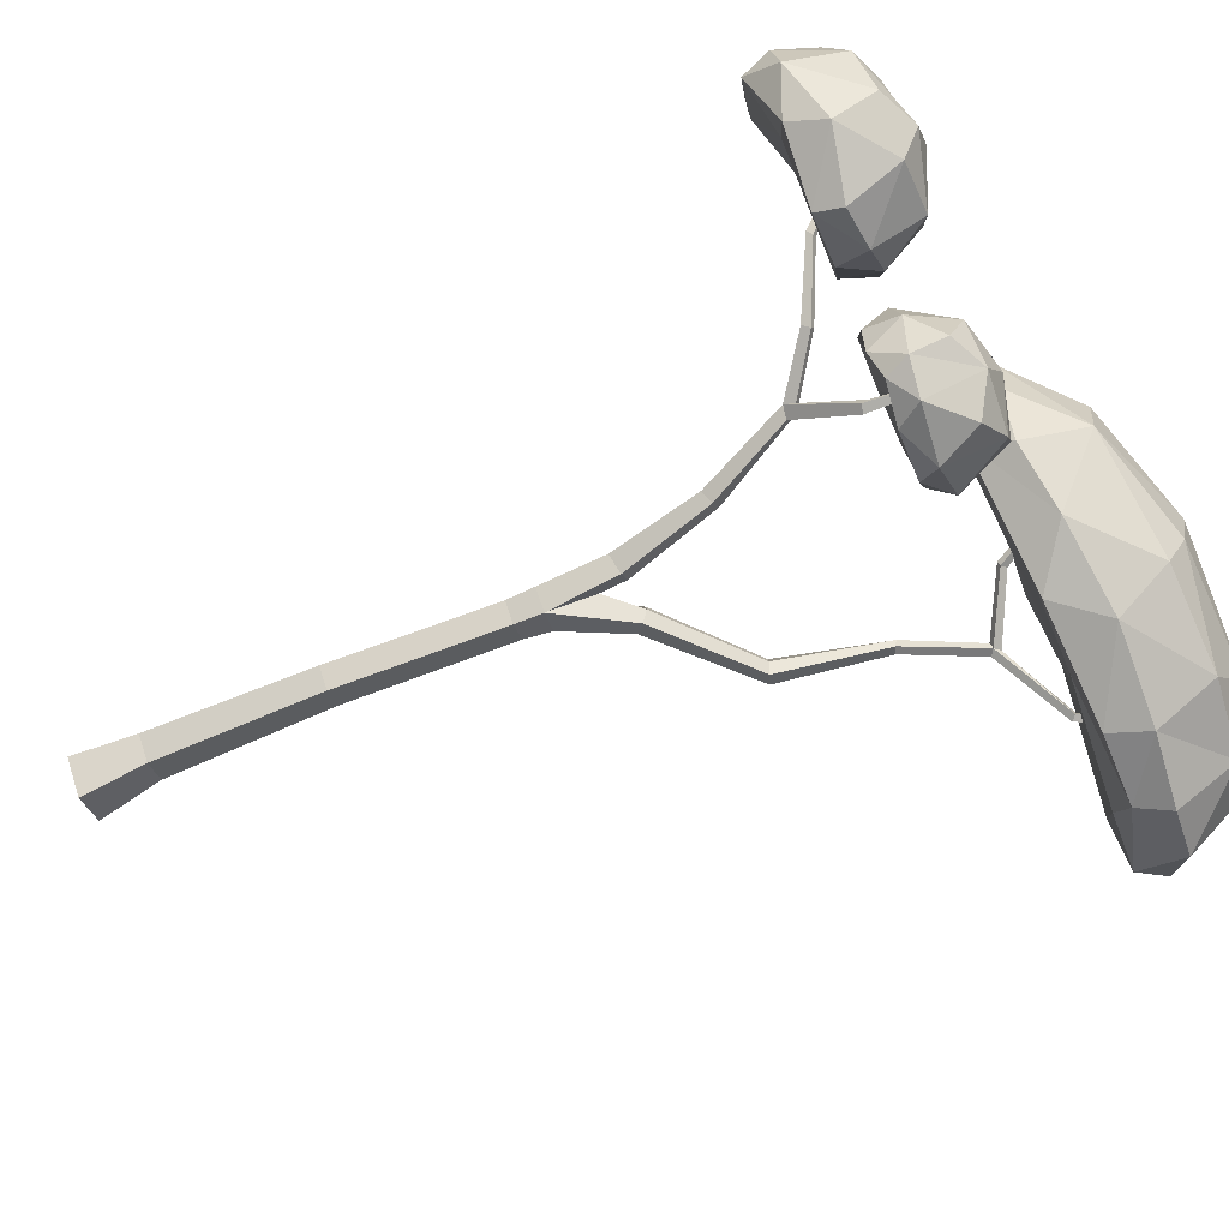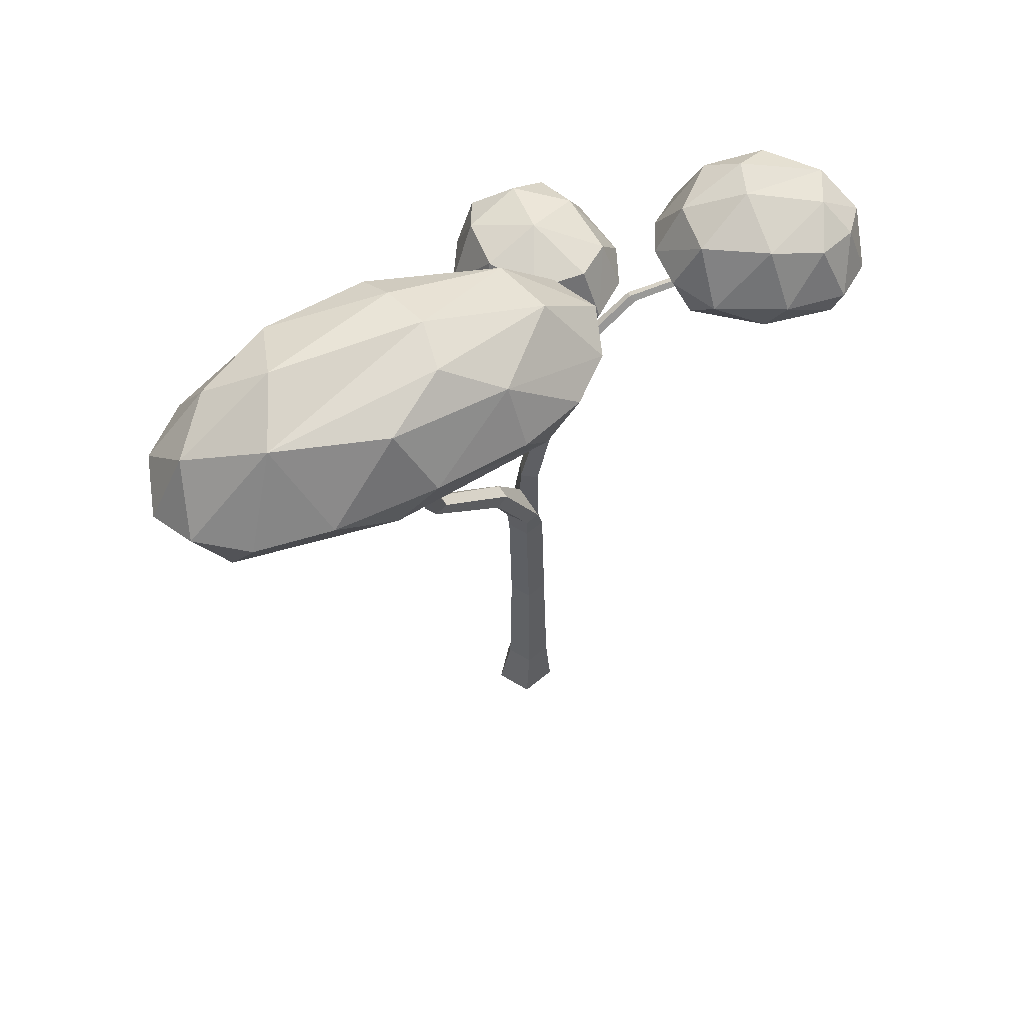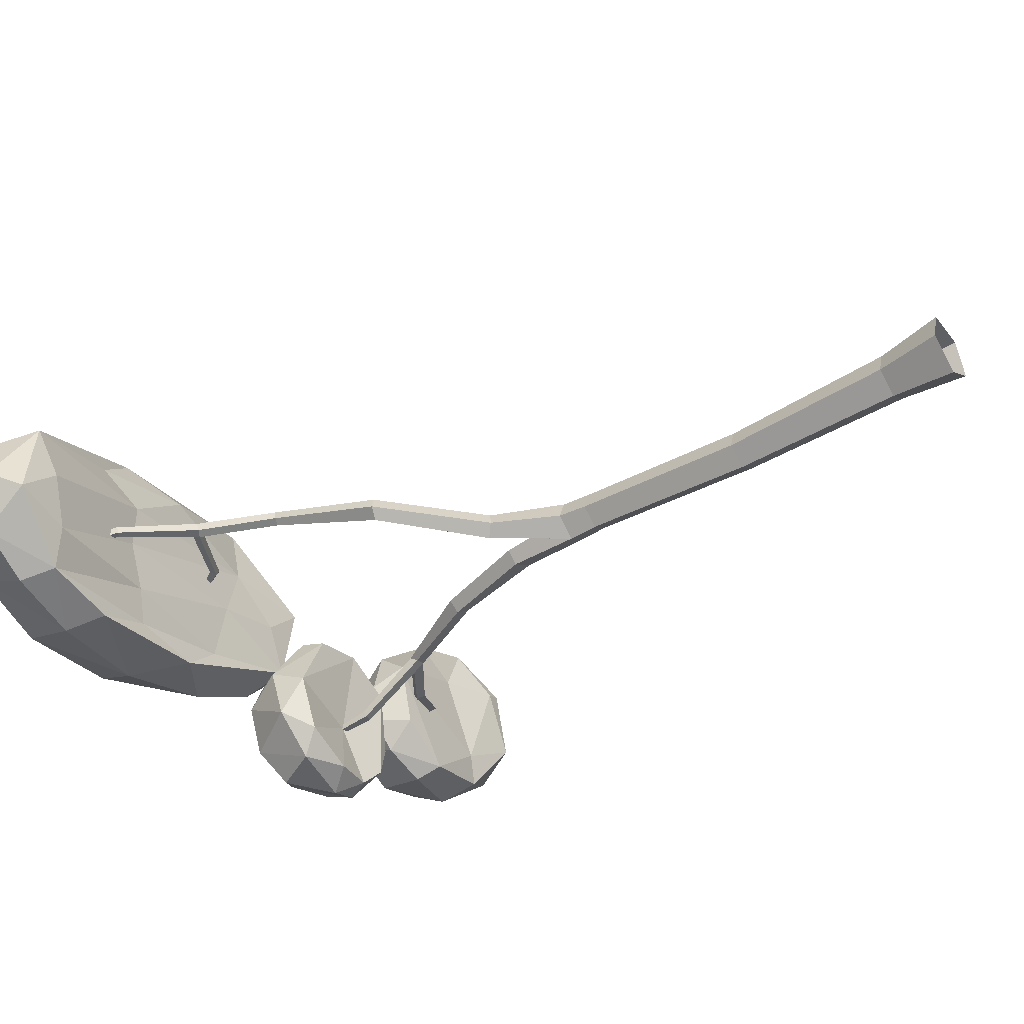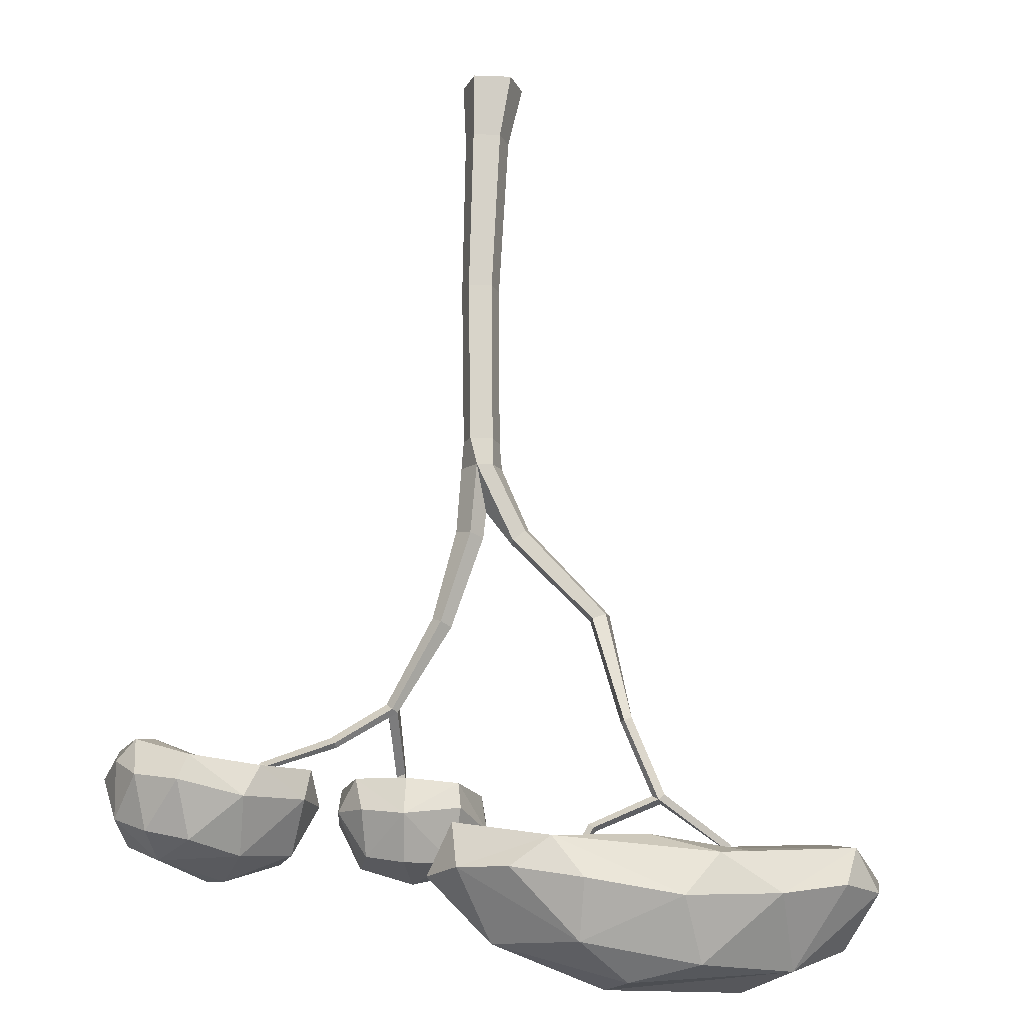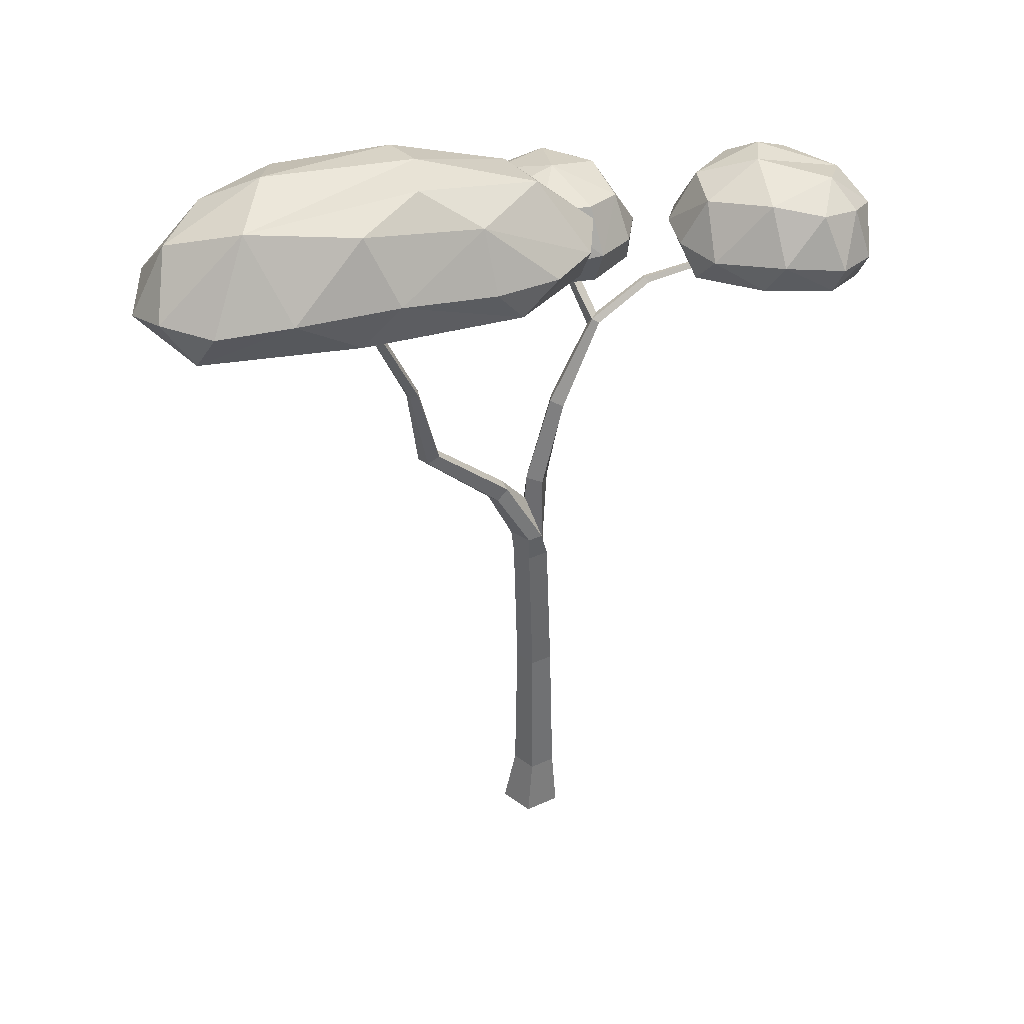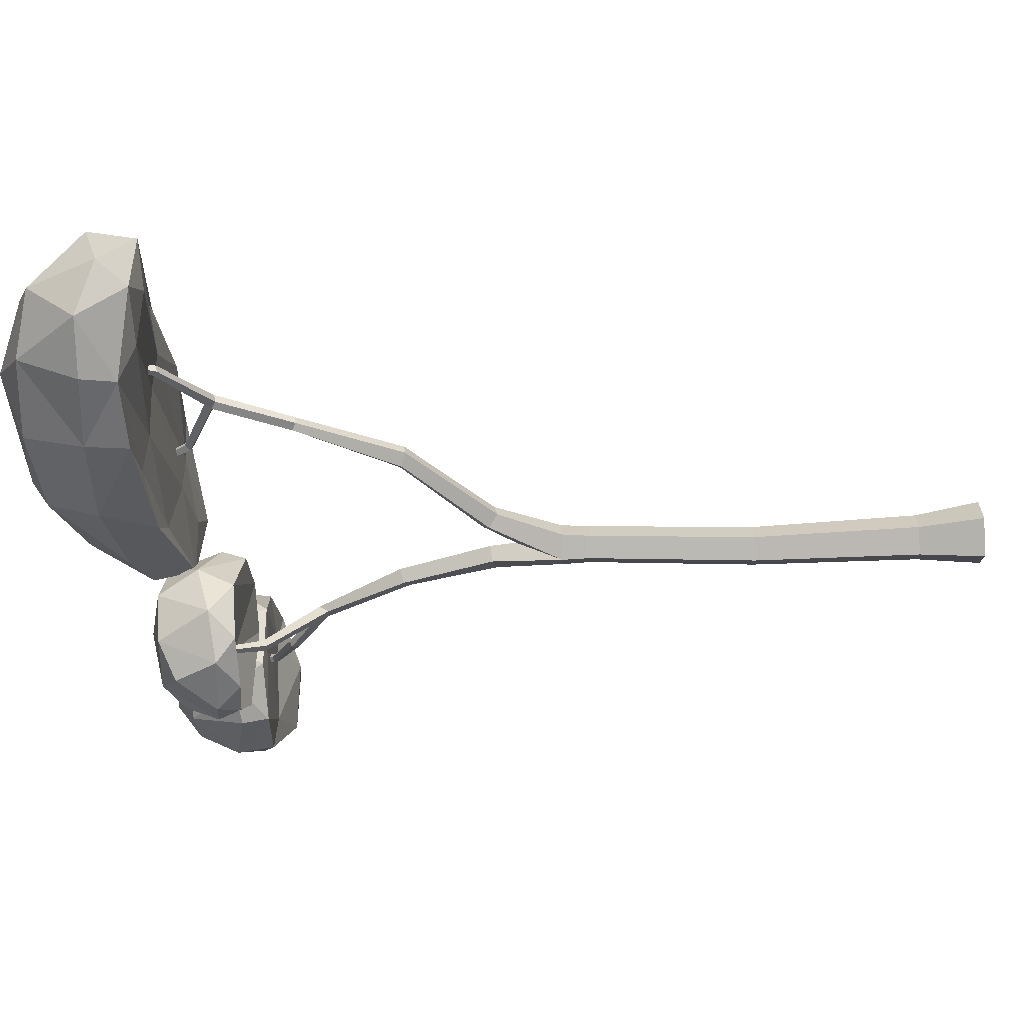
<metadata>
{"format":"obj","ext":"obj","renderer":"f3d","projection":"perspective","resolution":1024,"background":"white","views":[{"elev":-73.8,"azim":112.5,"up":"+Z"},{"elev":60.6,"azim":-40.3,"up":"+Y"},{"elev":-44.4,"azim":-55.2,"up":"+Z"},{"elev":76.1,"azim":-177.9,"up":"+Z"},{"elev":39.3,"azim":-29.7,"up":"+Y"},{"elev":-47.2,"azim":-86.9,"up":"+Z"}]}
</metadata>
<code>
g Acacia_Tree_s_03
v 0.09504 5.103 -0.8491
v 0.2369 5.388 -0.86
v 0.4548 5.525 -0.6968
v 0.4784 5.139 -0.9063
v 0.7041 5.171 -0.7899
v 0.3586 4.977 -0.8202
v 0.6286 5.013 -0.776
v 0.02044 4.979 -0.6954
v -0.1487 5.146 -0.5984
v 0.8419 5.221 -0.4745
v 0.6904 5.403 -0.6857
v 0.6751 5.514 -0.3876
v 0.8244 5.175 -0.08128
v 0.6195 5.468 0.002445
v 0.8294 4.993 -0.3721
v 0.7597 4.972 -0.6179
v 0.7118 4.962 0.03297
v 0.3747 5.202 0.2608
v 0.3667 5.504 0.1049
v 0.05312 5.49 -0.01825
v 0.009529 5.137 0.1202
v 0.3714 4.961 0.1698
v 0.03275 4.971 0.07247
v 0.6565 5.174 0.1383
v -0.1613 5.246 -0.2205
v -0.04839 5.518 -0.3394
v 0.06068 5.499 -0.6608
v -0.1159 5.002 -0.3374
v 0.4107 5.054 -0.4146
v 0.3212 5.609 -0.3358
v -2.771 5.482 -0.2398
v -2.725 5.591 0.1013
v -2.538 5.949 -0.1902
v -2.184 6.043 -0.4362
v -2.575 5.608 -0.5309
v -2.224 5.62 -0.6943
v -2.625 5.295 -0.3333
v -2.226 5.305 -0.3931
v -2.382 5.271 -0.06205
v -2.139 5.404 -0.6307
v -2.557 5.318 0.239
v -2.482 5.569 0.3868
v -1.091 5.695 -0.6665
v -1.646 6.089 -0.5348
v -0.973 6.073 -0.4223
v -1.731 5.666 -0.7409
v -0.4913 5.624 -0.4704
v -0.2275 5.981 -0.01175
v -0.0838 5.548 -0.2311
v -0.8671 5.362 -0.5562
v -0.6457 5.359 -0.3203
v -1.302 5.404 -0.4999
v -0.01397 5.29 -0.08379
v -1.656 5.4 -0.6872
v 0.2023 5.618 0.3974
v -0.226 6.026 0.3996
v 0.008466 5.577 0.6866
v -0.777 6.011 0.706
v -0.3234 5.575 0.8499
v 0.05288 5.275 0.4883
v -0.5031 5.349 0.5087
v -0.1854 5.282 0.2203
v -0.5786 5.372 0.8434
v 0.1516 5.58 0.05522
v -1.42 5.709 0.8234
v -1.548 6.119 0.5839
v -2.047 5.659 0.6264
v -2.162 6.118 0.1914
v -1.644 5.424 0.7093
v -1.881 5.39 0.4746
v -1.199 5.322 0.654
v -0.791 5.63 0.8971
v -1.553 5.362 0.3487
v -1.55 5.363 0.02312
v -1.41 5.366 -0.2827
v -0.6202 5.313 0.09226
v -1.096 6.24 0.4485
v -0.9618 6.275 0.1491
v -0.9656 6.211 -0.1831
v -1.866 6.245 -0.1729
v 2.16 5.012 0.8467
v 2.267 5.098 0.5944
v 2.15 5.371 0.7992
v 1.931 5.451 0.9523
v 2.007 5.112 1.047
v 1.727 5.147 1.153
v 2.038 4.876 0.9005
v 1.929 4.863 0.8462
v 1.673 4.985 1.109
v 2.202 4.898 0.4758
v 2.219 5.125 0.2664
v 1.327 5.22 1.025
v 1.653 5.498 0.98
v 1.351 5.57 0.7959
v 0.9803 5.193 0.7011
v 1.063 5.521 0.4562
v 1.245 5.014 0.923
v 0.9652 4.979 0.5106
v 0.9752 5.234 0.1295
v 1.166 5.557 0.1549
v 1.147 5.199 -0.05784
v 1.523 5.538 -0.02247
v 1.43 5.158 -0.1692
v 1.102 4.992 0.103
v 1.46 4.979 -0.1063
v 0.9098 5.199 0.3819
v 1.875 5.258 -0.05095
v 1.895 5.553 0.141
v 2.105 5.508 0.4887
v 1.947 5.013 0.05455
v 1.85 4.978 0.2471
v 1.548 4.988 0.7717
v 1.629 5.684 0.1977
v 1.485 5.698 0.4094
v 1.869 5.609 0.7332
v -0 1e-06 -0.2215
v -0.2076 1e-06 -0.07067
v -0.1283 1e-06 0.1734
v 0.1283 1e-06 0.1734
v 0.2076 1e-06 -0.07067
v -0.02751 2.811 -0.1264
v -0.171 2.806 -0.02983
v -0.1096 2.811 0.1264
v -0.002186 2.811 0.1264
v 0.1053 2.811 -0.02983
v -0.3051 3.286 -0.08066
v -0.3685 3.229 -0.01904
v -0.3443 3.251 0.08066
v -0.266 3.321 0.08066
v -0.1017 2.625 0.1153
v -0.1486 2.625 -0.0292
v 0.09727 2.625 -0.0292
v 0.05031 2.625 0.1153
v -0.02568 2.625 -0.1185
v -0.2558 3.33 -0.01654
v -0.8585 3.824 -0.05486
v -0.931 3.799 -0.000156
v -0.9039 3.808 0.08964
v -0.8149 3.839 0.09103
v -0.8028 3.843 0.003903
v -1.036 4.529 0.1434
v -1.087 4.511 0.1615
v -1.087 4.517 0.2185
v -1.038 4.539 0.2356
v -1.016 4.542 0.1878
v -1.255 5.033 0.1363
v -1.303 5.004 0.1493
v -1.315 5.014 0.2042
v -1.275 5.049 0.2252
v -1.235 5.023 0.1858
v -1.723 5.319 -0.07307
v -1.758 5.289 -0.07701
v -1.769 5.298 -0.03095
v -1.733 5.328 -0.03033
v -1.292 5.071 0.1574
v -0.8408 5.239 0.2109
v -0.8578 5.253 0.2867
v -0.8235 5.231 0.2531
v -0.8723 5.272 0.2289
v -0.6196 5.644 0.2595
v -0.6266 5.65 0.2845
v -0.6136 5.645 0.2739
v -0.6325 5.654 0.2644
v -1.965 5.878 -0.1606
v -1.983 5.875 -0.1623
v -1.986 5.876 -0.1452
v -1.97 5.879 -0.1415
v -0.07661 3.118 0.007025
v 0.003413 3.283 -0.08388
v 0.0236 3.277 0.08388
v 0.1212 3.254 -0.01878
v -0.06343 3.295 0
v 0.1814 3.897 -0.07447
v 0.195 3.891 0.07447
v 0.2566 3.861 -0.01888
v 0.1273 3.92 0.005806
v 0.5188 4.523 -0.03708
v 0.4924 4.492 0.04734
v 0.5352 4.455 -0.01452
v 0.4581 4.509 0.005004
v 0.8624 4.751 0.02214
v 0.859 4.742 0.1034
v 0.8917 4.704 0.05294
v 0.8472 4.766 0.06147
v 1.285 4.948 0.2867
v 1.27 4.942 0.3515
v 1.313 4.918 0.3205
v 1.263 4.957 0.314
v 1.612 5.327 0.6356
v 1.605 5.325 0.6663
v 1.626 5.319 0.6573
v 1.597 5.329 0.648
v 0.1736 0.4229 -0.04646
v -0.06873 0.4229 0.1296
v 0.02384 0.4229 -0.1553
v -0.1259 0.4229 -0.04646
v 0.1164 0.4229 0.1296
v -0.1021 1.524 -0.05692
v 0.105 1.524 0.09353
v 0.1539 1.524 -0.05692
v -0.05317 1.524 0.09353
v 0.02593 1.524 -0.1499
v 0.4523 4.441 -0.04792
v 0.4626 4.891 -0.3661
v 0.4633 4.855 -0.3954
v 0.4061 4.867 -0.3522
v 0.4054 4.837 -0.4029
v 0.4225 5.487 -0.4593
v 0.4233 5.484 -0.4729
v 0.4055 5.487 -0.4587
v 0.4032 5.484 -0.4761
f 2 3 4
f 4 3 5
f 4 7 6
f 1 8 9
f 10 11 12
f 5 3 11
f 10 12 13
f 13 17 15
f 15 17 16
f 10 16 5
f 18 14 19
f 18 20 21
f 18 23 22
f 18 17 24
f 24 17 13
f 25 20 26
f 25 26 9
f 9 8 28
f 25 23 21
f 29 8 6
f 29 7 16
f 22 23 28
f 30 20 19
f 30 14 12
f 12 11 3
f 2 1 27
f 1 9 27
f 1 2 4
f 1 4 6
f 4 5 7
f 1 6 8
f 10 5 11
f 13 12 14
f 10 13 15
f 10 15 16
f 5 16 7
f 18 24 14
f 24 13 14
f 18 19 20
f 18 21 23
f 18 22 17
f 25 21 20
f 9 26 27
f 25 9 28
f 25 28 23
f 29 28 8
f 29 6 7
f 29 16 17
f 29 22 28
f 29 17 22
f 30 26 20
f 30 19 14
f 30 12 3
f 30 3 27
f 30 27 26
f 3 2 27
f 31 32 33
f 33 34 35
f 35 34 36
f 37 38 39
f 35 40 37
f 37 40 38
f 31 41 32
f 32 41 42
f 37 39 41
f 43 44 45
f 46 34 44
f 43 45 47
f 47 48 49
f 50 51 52
f 47 53 50
f 50 53 51
f 43 54 46
f 46 40 36
f 50 52 54
f 55 48 56
f 55 56 57
f 57 58 59
f 60 61 62
f 57 63 60
f 60 63 61
f 55 53 64
f 64 53 49
f 60 62 53
f 65 58 66
f 65 66 67
f 67 68 42
f 69 70 71
f 67 41 69
f 69 41 70
f 65 63 72
f 72 63 59
f 69 71 63
f 73 41 39
f 74 38 75
f 75 40 52
f 75 51 76
f 76 53 62
f 74 61 73
f 61 63 71
f 77 58 56
f 78 48 79
f 79 48 45
f 80 34 33
f 79 44 80
f 78 68 77
f 33 32 68
f 32 42 68
f 31 33 35
f 31 35 37
f 35 36 40
f 31 37 41
f 43 46 44
f 46 36 34
f 47 45 48
f 43 47 50
f 47 49 53
f 43 50 54
f 46 54 40
f 54 52 40
f 55 64 48
f 64 49 48
f 57 56 58
f 55 57 60
f 57 59 63
f 55 60 53
f 65 72 58
f 72 59 58
f 67 66 68
f 65 67 69
f 67 42 41
f 65 69 63
f 74 73 39
f 73 71 70
f 73 70 41
f 74 39 38
f 75 38 40
f 74 75 76
f 75 52 51
f 76 51 53
f 74 76 61
f 73 61 71
f 76 62 61
f 78 77 56
f 77 66 58
f 78 56 48
f 78 79 80
f 79 45 44
f 80 44 34
f 78 80 68
f 77 68 66
f 80 33 68
f 81 82 83
f 83 84 85
f 85 84 86
f 85 89 87
f 87 89 88
f 81 90 82
f 82 90 91
f 87 88 90
f 92 93 94
f 86 84 93
f 92 94 95
f 95 98 97
f 92 89 86
f 99 96 100
f 99 100 101
f 101 102 103
f 104 105 98
f 101 105 104
f 99 98 106
f 106 98 95
f 107 102 108
f 107 108 91
f 110 111 105
f 91 90 110
f 110 90 111
f 107 105 103
f 111 90 88
f 111 88 112
f 112 89 97
f 112 97 98
f 113 102 100
f 114 96 94
f 115 84 83
f 94 93 115
f 114 109 113
f 83 82 109
f 82 91 109
f 81 83 85
f 81 85 87
f 85 86 89
f 81 87 90
f 92 86 93
f 95 94 96
f 92 95 97
f 92 97 89
f 99 106 96
f 106 95 96
f 101 100 102
f 99 101 104
f 101 103 105
f 99 104 98
f 107 103 102
f 91 108 109
f 107 91 110
f 107 110 105
f 112 88 89
f 111 112 98
f 111 98 105
f 114 113 100
f 113 108 102
f 114 100 96
f 114 94 115
f 115 93 84
f 114 115 109
f 113 109 108
f 115 83 109
f 132 125 124 133
f 130 123 122 131
f 134 121 125 132
f 133 124 123 130
f 131 122 121 134
f 123 124 129 128
f 122 123 128 127
f 121 122 127 126
f 198 131 134 202
f 199 133 130 201
f 202 134 132 200
f 201 130 131 198
f 200 132 133 199
f 127 128 138 137
f 128 129 139 138
f 126 127 137 136
f 129 135 140 139
f 135 126 136 140
f 137 138 143 142
f 139 140 145 144
f 138 139 144 143
f 136 137 142 141
f 140 136 141 145
f 143 144 149 148
f 141 142 147 146
f 145 141 146 150
f 142 143 148 147
f 144 145 150 149
f 155 149 157 159
f 147 148 153 152
f 149 155 151 154
f 148 149 154 153
f 146 147 152 151
f 159 157 161 163
f 150 146 156 158
f 155 146 151
f 158 156 160 162
f 149 150 158 157
f 146 155 159 156
f 157 158 162 161
f 156 159 163 160
f 154 151 164 167
f 153 154 167 166
f 151 152 165 164
f 152 153 166 165
f 168 124 170 172
f 124 168 135 129
f 121 126 135 168
f 172 170 174 176
f 124 125 171 170
f 121 168 172 169
f 125 121 169 171
f 175 173 203 179
f 171 169 173 175
f 169 172 176 173
f 170 171 175 174
f 177 180 184 181
f 173 176 180 203
f 174 175 179 178
f 176 174 178 180
f 178 179 183 182
f 180 178 182 184
f 179 177 181 183
f 184 182 186 188
f 183 181 185 187
f 181 184 188 185
f 182 183 187 186
f 185 188 192 189
f 186 187 191 190
f 188 186 190 192
f 187 185 189 191
f 120 193 197 119
f 118 194 196 117
f 116 195 193 120
f 119 197 194 118
f 117 196 195 116
f 193 200 199 197
f 194 201 198 196
f 195 202 200 193
f 197 199 201 194
f 196 198 202 195
f 206 204 208 210
f 203 180 206 207
f 177 179 205 204
f 205 207 211 209
f 180 177 204 206
f 179 203 207 205
f 207 206 210 211
f 204 205 209 208

</code>
